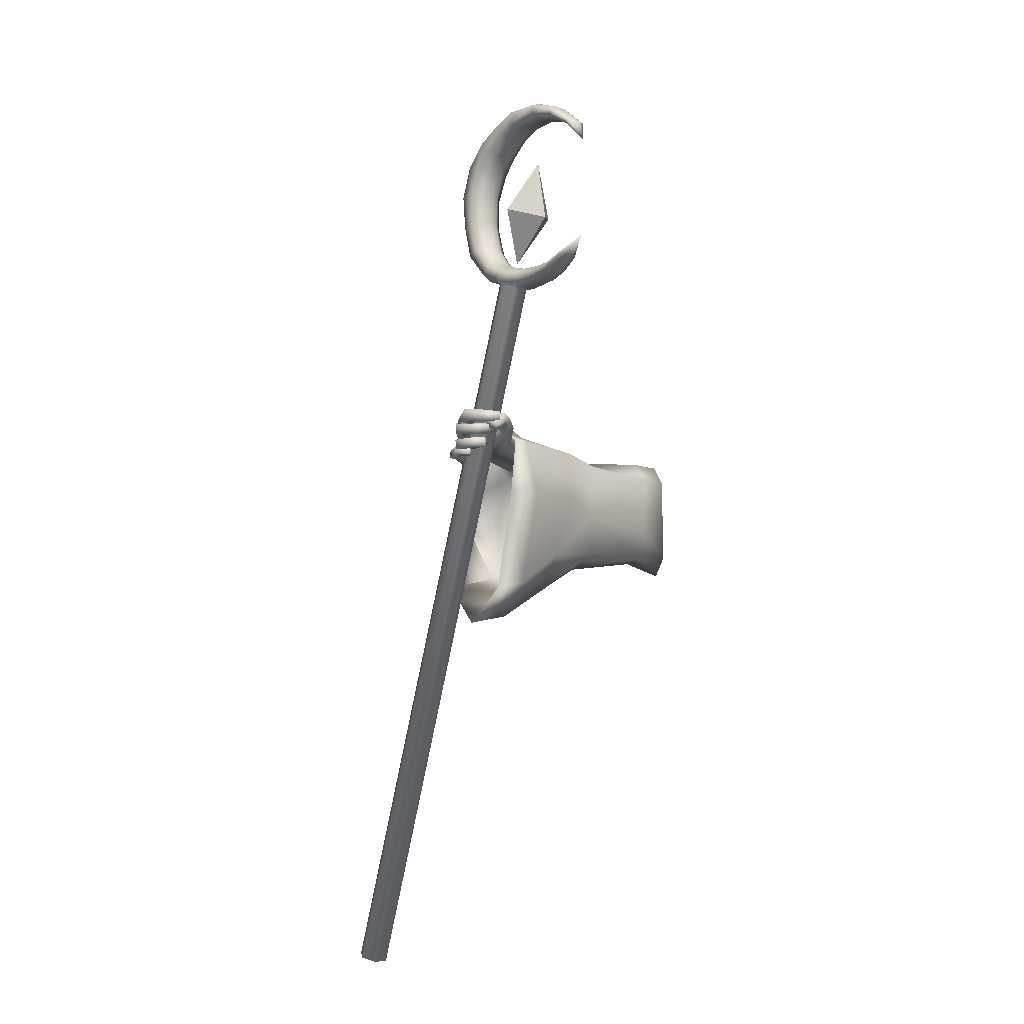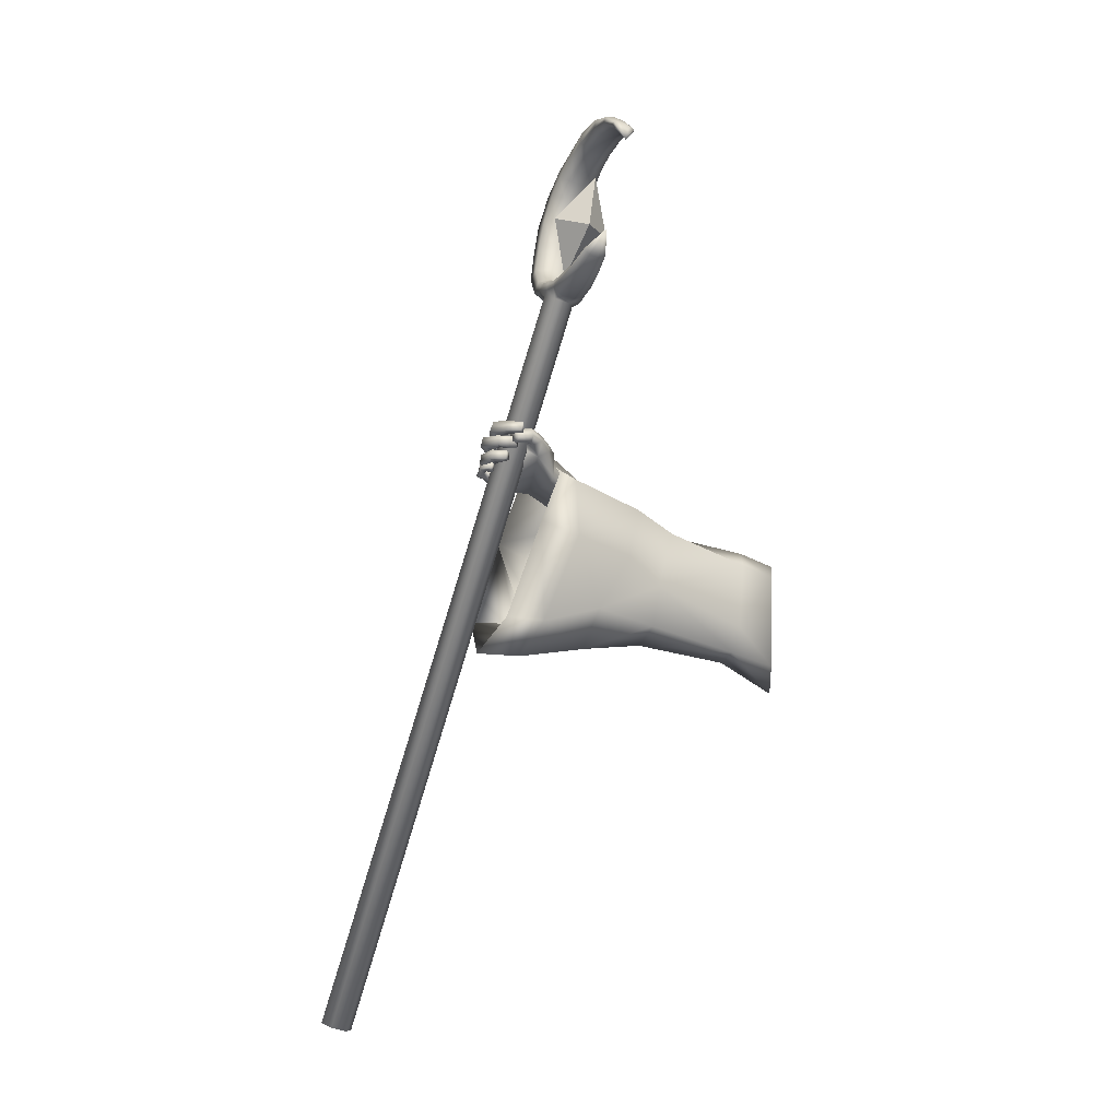
<metadata>
{"format":"obj","ext":"obj","renderer":"f3d","projection":"perspective","resolution":1024,"background":"white","views":[{"elev":23.2,"azim":-145.1,"up":"+Y"},{"elev":8.2,"azim":-125.1,"up":"+Y"}]}
</metadata>
<code>
o LowPoly_Warlock.000_Plane.005
v 0.1607 0.2192 -0.1156
v 0.09174 0.05775 -0.2833
v 0.1305 -0.05602 -0.1422
v 0.1703 0.058 -0.1122
v 0.216 0.1921 -0.07418
v 0.1145 0.2041 -0.1565
v 0.09495 0.01377 -0.1693
v 0.1975 0.3511 -0.5642
v 0.1855 0.304 -0.4666
v 0.2181 0.394 -0.5478
v 0.1932 0.3299 -0.4564
v 0.2141 0.4344 -0.6684
v 0.2395 0.4898 -0.6562
v 0.2607 0.3348 -0.578
v 0.2467 0.2976 -0.487
v 0.2573 0.4074 -0.6932
v 0.2657 0.3703 -0.5565
v 0.2488 0.3176 -0.4755
v 0.266 0.425 -0.655
v 0.2346 0.5201 -0.7728
v 0.256 0.5418 -0.7457
v 0.2343 0.4282 -0.788
v 0.2549 0.4264 -0.783
v 0.2686 0.4574 -0.7731
v 0.241 0.4553 -0.8158
v 0.2608 0.4517 -0.8197
v 0.2281 0.4645 -0.8171
v 0.2421 0.4686 -0.8228
v 0.2092 0.4651 -0.8123
v 0.2069 0.4753 -0.821
v 0.2645 0.45 -0.7765
v 0.2323 0.4573 -0.7884
v 0.2664 0.4641 -0.8097
v 0.2512 0.4795 -0.8153
v 0.2123 0.4835 -0.8134
v 0.2446 0.4476 -0.8032
v 0.2505 0.4703 -0.8004
v 0.2367 0.4815 -0.8043
v 0.2128 0.4828 -0.8058
v 0.2643 0.4447 -0.8002
v 0.2703 0.4573 -0.7896
v 0.2504 0.4681 -0.7975
v 0.2567 0.4615 -0.7933
v 0.2292 0.4673 -0.79
v 0.2418 0.4788 -0.8227
v 0.2236 0.4746 -0.8056
v 0.205 0.4934 -0.8236
v 0.2024 0.483 -0.807
v 0.1769 0.4938 -0.8042
v 0.1846 0.4894 -0.7889
v 0.2077 0.5099 -0.8152
v 0.1841 0.5092 -0.7962
v 0.2116 0.5033 -0.8029
v 0.1883 0.5018 -0.7865
v 0.2479 0.4959 -0.8163
v 0.2311 0.4959 -0.8006
v 0.2673 0.4771 -0.7883
v 0.2362 0.4893 -0.7811
v 0.26 0.4894 -0.791
v 0.2344 0.4936 -0.782
v 0.2435 0.5144 -0.8201
v 0.2275 0.5075 -0.7996
v 0.1953 0.5198 -0.8088
v 0.2098 0.5133 -0.7943
v 0.1766 0.5124 -0.777
v 0.187 0.5142 -0.7681
v 0.2151 0.5347 -0.7918
v 0.1898 0.5306 -0.7665
v 0.2044 0.5383 -0.8045
v 0.1774 0.5356 -0.7762
v 0.2501 0.5309 -0.8093
v 0.2304 0.5272 -0.7958
v 0.2417 0.5187 -0.7758
v 0.2679 0.5172 -0.7818
v 0.2321 0.5229 -0.7729
v 0.2632 0.5272 -0.7861
v 0.2168 0.5365 -0.7895
v 0.2271 0.5437 -0.8081
v 0.1889 0.541 -0.7822
v 0.1848 0.5489 -0.7996
v 0.1641 0.5442 -0.7685
v 0.1551 0.5506 -0.7821
v 0.1931 0.5606 -0.7751
v 0.1705 0.5601 -0.765
v 0.1912 0.5671 -0.7837
v 0.1612 0.5656 -0.772
v 0.2214 0.5574 -0.7802
v 0.2341 0.5635 -0.795
v 0.247 0.5462 -0.7617
v 0.2589 0.5492 -0.7678
v 0.277 0.4915 -0.7609
v 0.2754 0.4781 -0.7658
v 0.2727 0.5191 -0.752
v 0.2722 0.5293 -0.7484
v 0.246 0.542 -0.75
v 0.2353 0.5109 -0.773
v 0.2348 0.4941 -0.7759
v 0.2346 0.4855 -0.7784
v 0.2083 0.4491 -0.6653
v 0.2467 0.5107 -0.6858
v 0.178 0.4932 -0.7251
v 0.2469 0.5283 -0.7193
v 0.2037 0.4964 -0.6687
v 0.1781 0.5008 -0.6984
v 0.1718 0.5173 -0.7422
v 0.1746 0.5248 -0.7158
v 0.1662 0.5238 -0.7502
v 0.1627 0.5384 -0.7461
v 0.1714 0.5238 -0.7835
v 0.1604 0.5382 -0.7814
v 0.2091 0.5109 -0.7441
v 0.1976 0.5208 -0.7434
v 0.1903 0.5265 -0.7548
v 0.1747 0.5514 -0.7425
v 0.1844 0.5299 -0.7852
v 0.1797 0.5495 -0.7759
v 0.1948 0.5423 -0.7551
v 0.1874 0.5421 -0.7845
v 0.1884 0.5337 -0.7091
v 0.1909 0.5152 -0.7462
v 0.2065 0.5321 -0.7226
v 0.2193 0.5297 -0.7255
v 0.1904 0.5138 -0.6896
v 0.2443 0.4546 -0.6531
v 0.2472 0.1987 -0.5342
v 0.2975 0.3052 -0.7441
v 0.2829 0.2722 -0.6836
v 0.1589 0.1117 -0.8858
v 0.1296 0.1017 -0.8027
v 0.1427 0.0961 -0.6402
v 0.1349 0.02747 -0.277
v 0.1611 0.08325 -0.4798
v 0.2697 0.4745 -0.6437
v 0.2351 0.352 -0.455
v 0.259 0.4443 -0.6094
v 0.2171 0.3009 -0.3653
v 0.1676 0.2544 -0.1986
v 0.1649 0.3654 -0.7254
v 0.1217 0.1871 -0.8387
v 0.2405 0.159 -0.8475
v 0.3072 0.4434 -0.6705
v 0.2071 0.4578 -0.6482
v 0.1123 0.1713 -0.7555
v 0.1207 0.1811 -0.6123
v 0.1163 0.1307 -0.4782
v 0.1563 0.3319 -0.6378
v 0.2094 0.1451 -0.7584
v 0.2933 0.3887 -0.6148
v 0.2035 0.4378 -0.6122
v 0.1464 0.2751 -0.5187
v 0.1782 0.3677 -0.4699
v 0.2073 0.1327 -0.5802
v 0.2809 0.283 -0.484
v 0.2125 0.1189 -0.43
v 0.1341 0.2095 -0.4491
v 0.1651 0.3129 -0.3903
v 0.2469 0.2288 -0.3464
v 0.1165 0.2383 -0.2347
v 0.1021 0.108 -0.2534
v 0.1866 0.09126 -0.2323
v 0.2293 0.2132 -0.1864
v 0.22 0.1939 -0.5373
v 0.2587 0.2421 -0.6425
v 0.1476 0.1184 -0.7289
v 0.16 0.135 -0.5982
v 0.2295 0.2736 -0.4937
v 0.2414 0.3669 -0.5888
v 0.135 0.169 -0.6947
v 0.1473 0.1838 -0.5822
v 0.1669 0.2854 -0.6094
v 0.2054 0.1499 -0.6968
v 0.2663 0.3266 -0.5926
v 0.2011 0.3622 -0.5908
v 0.162 0.2379 -0.5284
v 0.1978 0.286 -0.4999
v 0.1971 0.156 -0.5637
v 0.2393 0.2424 -0.5085
v 0.2121 -0.626 -1.153
v 0.2425 -0.6236 -1.159
v 0.2524 -0.6133 -1.186
v 0.2319 -0.6052 -1.208
v 0.2015 -0.6076 -1.202
v 0.1916 -0.6179 -1.175
v 0.2026 0.79 -0.6234
v 0.233 0.7923 -0.6291
v 0.2429 0.8027 -0.6566
v 0.2224 0.8107 -0.6784
v 0.192 0.8084 -0.6728
v 0.1821 0.798 -0.6453
v 0.2637 0.7909 -0.6185
v 0.2736 0.8013 -0.646
v 0.3279 0.8184 -0.585
v 0.3378 0.8288 -0.6125
v 0.376 0.8677 -0.5496
v 0.3856 0.8778 -0.5763
v 0.3987 0.9261 -0.5189
v 0.4087 0.9365 -0.5464
v 0.3945 0.9965 -0.4939
v 0.4045 1.007 -0.5214
v 0.3714 1.056 -0.4799
v 0.3814 1.066 -0.5074
v 0.3374 1.098 -0.4779
v 0.3465 1.107 -0.503
v 0.2919 1.134 -0.481
v 0.3008 1.143 -0.5057
v 0.2306 1.159 -0.495
v 0.2389 1.167 -0.5178
v 0.1772 1.163 -0.514
v 0.1847 1.17 -0.5349
v 0.12 1.149 -0.5428
v 0.1259 1.155 -0.5591
v 0.09415 0.8756 -0.6529
v 0.03549 0.9441 -0.6606
v 0.1687 0.8407 -0.636
v 0.2359 0.8316 -0.6132
v 0.2943 0.8556 -0.5831
v 0.3245 0.9035 -0.5546
v 0.336 1.003 -0.5127
v 0.2943 1.078 -0.5007
v 0.217 1.131 -0.5105
v 0.1301 1.137 -0.5435
v 0.08866 1.119 -0.5754
v 0.136 1.143 -0.5598
v 0.2252 1.139 -0.5332
v 0.3033 1.088 -0.5259
v 0.3459 1.013 -0.5402
v 0.3342 0.9136 -0.5814
v 0.3043 0.8659 -0.6106
v 0.2458 0.842 -0.6408
v 0.1775 0.8499 -0.6604
v 0.165 0.8166 -0.6774
v 0.1562 0.8074 -0.6531
v 0.1253 0.8385 -0.6824
v 0.1172 0.83 -0.6598
v 0.09573 0.8634 -0.6817
v 0.08869 0.856 -0.6622
v 0.06804 0.8949 -0.6775
v 0.06233 0.8889 -0.6616
v 0.1012 0.8829 -0.6724
v 0.2501 0.8183 -0.6735
v 0.1991 0.8248 -0.6894
v 0.2807 0.8176 -0.6626
v 0.3396 0.8439 -0.6315
v 0.3773 0.8946 -0.5976
v 0.4026 0.9518 -0.5687
v 0.4013 1.015 -0.5447
v 0.3759 1.069 -0.5335
v 0.3416 1.109 -0.5273
v 0.3039 1.143 -0.5272
v 0.2418 1.167 -0.5376
v 0.1873 1.169 -0.5538
v 0.1327 1.156 -0.5711
v 0.1376 1.151 -0.5714
v 0.2341 1.152 -0.5463
v 0.3213 1.1 -0.538
v 0.3738 1.018 -0.5535
v 0.3565 0.9113 -0.5988
v 0.3247 0.8629 -0.6298
v 0.2531 0.8359 -0.6657
v 0.184 0.8436 -0.6829
v 0.1713 0.8311 -0.6921
v 0.1312 0.852 -0.696
v 0.1008 0.875 -0.6935
v 0.07215 0.9044 -0.687
v 0.1064 0.8779 -0.6904
v 0.06376 0.9049 -0.6551
v 0.06947 0.9108 -0.671
v 0.07366 0.9076 -0.6852
v 0.1331 0.854 -0.645
v 0.1412 0.8625 -0.6676
v 0.1472 0.8566 -0.6885
v 0.2267 0.8236 -0.6873
v 0.1876 0.837 -0.6286
v 0.1975 0.8474 -0.6561
v 0.2048 0.8408 -0.6813
v 0.2082 0.8347 -0.6221
v 0.2182 0.8451 -0.6496
v 0.2254 0.8387 -0.6747
v 0.2583 0.8346 -0.604
v 0.2682 0.845 -0.6315
v 0.2755 0.8397 -0.6562
v 0.3403 0.9558 -0.5288
v 0.3502 0.9662 -0.5563
v 0.3729 0.9657 -0.5736
v 0.3228 1.037 -0.5045
v 0.3327 1.047 -0.532
v 0.3551 1.056 -0.5463
v 0.2699 1.103 -0.501
v 0.2788 1.113 -0.5257
v 0.2932 1.123 -0.5387
v 0.1661 1.139 -0.5267
v 0.1736 1.147 -0.5476
v 0.1831 1.159 -0.5592
v 0.2265 0.7958 -0.6043
v 0.1763 0.8013 -0.6203
v 0.2548 0.7961 -0.5939
v 0.3105 0.8219 -0.5641
v 0.3525 0.8704 -0.5319
v 0.3739 0.9274 -0.5015
v 0.3713 0.9905 -0.4787
v 0.3521 1.044 -0.4656
v 0.3189 1.085 -0.4656
v 0.2802 1.12 -0.4674
v 0.2214 1.146 -0.4818
v 0.1691 1.152 -0.5015
v 0.1181 1.141 -0.531
v 0.08757 0.8652 -0.6408
v 0.1588 0.8249 -0.6227
v 0.2277 0.8129 -0.5974
v 0.2971 0.8368 -0.5633
v 0.3338 0.8859 -0.5328
v 0.3446 0.9933 -0.4873
v 0.2994 1.077 -0.4759
v 0.2141 1.131 -0.4901
v 0.1233 1.135 -0.5313
v 0.1531 0.8097 -0.6305
v 0.1157 0.8305 -0.6389
v 0.08487 0.8555 -0.6454
v 0.05853 0.8892 -0.648
v 0.05911 0.8958 -0.6454
v 0.1225 0.8409 -0.6325
v 0.1787 0.8184 -0.613
v 0.201 0.8133 -0.6055
v 0.2525 0.8142 -0.5879
v 0.3505 0.9393 -0.5055
v 0.3275 1.034 -0.4781
v 0.2684 1.104 -0.4781
v 0.1631 1.139 -0.5084
v 0.2011 0.7948 -0.6105
v 0.1939 0.9291 -0.5446
v 0.2305 0.9673 -0.6461
v 0.1552 0.9552 -0.615
v 0.212 1.05 -0.5588
v 0.2134 0.8475 -0.6346
v 0.2702 0.9422 -0.5784
f 333 332 330
f 334 335 330
f 335 334 331
f 332 333 331
f 333 335 331
f 334 332 331
f 335 333 330
f 332 334 330
f 8 11 10
f 10 99 12
f 12 14 8
f 8 15 9
f 10 19 124
f 10 18 17
f 19 14 16
f 17 15 14
f 111 97 98
f 12 99 101
f 16 31 19
f 19 92 124
f 16 22 23
f 36 26 40
f 25 28 26
f 27 30 28
f 40 33 41
f 33 28 34
f 28 35 34
f 42 25 36
f 37 27 25
f 27 39 29
f 38 35 39
f 29 35 30
f 34 37 33
f 32 36 22
f 31 40 41
f 23 36 40
f 42 33 37
f 42 43 41
f 42 32 44
f 43 46 45
f 46 47 45
f 48 49 47
f 49 51 47
f 48 54 50
f 52 53 51
f 50 52 49
f 53 46 56
f 47 55 45
f 51 56 55
f 43 55 57
f 44 56 46
f 58 55 56
f 58 59 57
f 59 62 61
f 62 63 61
f 64 65 63
f 64 68 66
f 67 70 68
f 70 63 65
f 61 69 71
f 69 72 71
f 64 72 67
f 62 73 72
f 59 71 74
f 73 71 72
f 73 76 74
f 75 78 76
f 77 80 78
f 79 82 80
f 79 84 81
f 80 86 85
f 85 84 83
f 81 86 82
f 79 87 83
f 78 85 88
f 85 87 88
f 75 87 77
f 76 88 90
f 88 89 90
f 31 43 24
f 57 24 43
f 59 92 57
f 74 91 59
f 94 74 76
f 94 90 21
f 89 21 90
f 95 75 20
f 73 20 75
f 60 96 73
f 58 97 60
f 98 44 32
f 66 70 65
f 122 102 95
f 102 21 95
f 99 104 101
f 100 99 13
f 101 106 105
f 105 108 107
f 107 110 109
f 120 101 105
f 105 113 112
f 109 113 107
f 108 116 110
f 116 117 118
f 118 113 115
f 116 118 115
f 106 114 108
f 114 121 117
f 117 112 113
f 105 112 120
f 120 112 111
f 112 122 111
f 95 111 122
f 106 123 119
f 104 103 123
f 99 100 103
f 123 103 100
f 94 21 100
f 94 124 93
f 93 124 91
f 91 124 92
f 24 19 31
f 8 9 11
f 12 8 10
f 10 13 99
f 12 16 14
f 8 14 15
f 124 13 10
f 10 17 19
f 10 11 18
f 19 17 14
f 17 18 15
f 22 16 32
f 16 12 101
f 101 111 98
f 111 20 96
f 111 96 97
f 16 101 32
f 98 32 101
f 16 23 31
f 19 24 92
f 36 25 26
f 25 27 28
f 27 29 30
f 40 26 33
f 33 26 28
f 28 30 35
f 42 37 25
f 37 38 27
f 27 38 39
f 38 34 35
f 29 39 35
f 34 38 37
f 32 42 36
f 31 23 40
f 23 22 36
f 42 41 33
f 42 44 43
f 43 44 46
f 46 48 47
f 48 50 49
f 49 52 51
f 48 53 54
f 52 54 53
f 50 54 52
f 53 48 46
f 47 51 55
f 51 53 56
f 43 45 55
f 44 58 56
f 58 57 55
f 58 60 59
f 59 60 62
f 62 64 63
f 64 66 65
f 64 67 68
f 67 69 70
f 70 69 63
f 61 63 69
f 69 67 72
f 64 62 72
f 62 60 73
f 59 61 71
f 73 74 71
f 73 75 76
f 75 77 78
f 77 79 80
f 79 81 82
f 79 83 84
f 80 82 86
f 85 86 84
f 81 84 86
f 79 77 87
f 78 80 85
f 85 83 87
f 75 89 87
f 76 78 88
f 88 87 89
f 31 41 43
f 57 92 24
f 59 91 92
f 74 93 91
f 94 93 74
f 94 76 90
f 89 95 21
f 95 89 75
f 73 96 20
f 60 97 96
f 58 98 97
f 98 58 44
f 66 68 70
f 102 100 21
f 99 103 104
f 101 104 106
f 105 106 108
f 107 108 110
f 120 111 101
f 105 107 113
f 109 115 113
f 108 114 116
f 116 114 117
f 118 117 113
f 109 110 115
f 110 116 115
f 106 119 114
f 114 119 121
f 117 121 112
f 112 121 122
f 95 20 111
f 106 104 123
f 102 122 100
f 122 121 123
f 100 122 123
f 121 119 123
f 100 13 124
f 124 94 100
f 127 153 125
f 126 148 127
f 2 132 131
f 145 130 132
f 143 130 144
f 139 129 143
f 161 1 5
f 157 137 161
f 153 136 157
f 148 134 153
f 141 135 148
f 149 138 146
f 138 143 146
f 129 140 147
f 147 126 127
f 135 142 149
f 7 159 2
f 155 2 159
f 155 144 145
f 146 144 150
f 151 146 150
f 130 147 152
f 152 127 125
f 135 151 134
f 132 152 154
f 156 150 155
f 134 156 136
f 125 153 154
f 131 154 160
f 158 155 159
f 160 157 161
f 136 158 137
f 6 159 7
f 137 6 1
f 131 4 3
f 4 161 5
f 163 177 172
f 126 172 141
f 165 168 169
f 164 139 168
f 166 172 177
f 167 141 172
f 173 138 142
f 168 138 170
f 164 140 128
f 171 126 140
f 167 142 133
f 169 170 174
f 175 170 173
f 165 171 164
f 176 163 171
f 175 167 166
f 174 175 177
f 3 2 131
f 3 7 2
f 7 3 4
f 127 148 153
f 126 141 148
f 2 145 132
f 145 144 130
f 143 129 130
f 139 128 129
f 161 137 1
f 157 136 137
f 153 134 136
f 148 135 134
f 141 133 135
f 149 142 138
f 138 139 143
f 129 128 140
f 147 140 126
f 135 133 142
f 155 145 2
f 155 150 144
f 146 143 144
f 151 149 146
f 130 129 147
f 152 147 127
f 135 149 151
f 132 130 152
f 156 151 150
f 134 151 156
f 157 154 153
f 154 152 125
f 131 132 154
f 158 156 155
f 160 154 157
f 136 156 158
f 6 158 159
f 137 158 6
f 131 160 4
f 4 160 161
f 163 162 177
f 126 163 172
f 165 164 168
f 164 128 139
f 166 167 172
f 167 133 141
f 173 170 138
f 168 139 138
f 164 171 140
f 171 163 126
f 167 173 142
f 169 168 170
f 175 174 170
f 165 176 171
f 176 162 163
f 175 173 167
f 166 177 175
f 177 162 174
f 162 176 169
f 176 165 169
f 169 174 162
f 4 5 1
f 1 6 4
f 6 7 4
f 182 181 180
f 178 189 183
f 182 187 181
f 179 186 185
f 183 188 182
f 180 187 186
f 179 184 178
f 180 179 182
f 179 178 182
f 178 183 182
f 178 184 189
f 182 188 187
f 179 180 186
f 183 189 188
f 180 181 187
f 179 185 184
f 188 189 184
f 184 185 186
f 186 187 184
f 187 188 184
f 186 190 185
f 190 193 192
f 192 195 194
f 195 196 194
f 197 198 196
f 198 201 200
f 200 203 202
f 203 204 202
f 204 207 206
f 206 209 208
f 208 211 210
f 189 231 188
f 232 233 231
f 234 235 233
f 236 237 235
f 237 238 213
f 288 224 289
f 280 216 228
f 286 219 225
f 223 221 222
f 276 229 277
f 282 226 283
f 291 223 292
f 267 212 239
f 270 214 230
f 216 227 228
f 210 211 222
f 211 251 252
f 274 260 230
f 222 253 223
f 233 261 231
f 197 244 245
f 270 265 239
f 207 249 250
f 222 211 252
f 293 224 292
f 237 213 264
f 193 242 243
f 290 225 289
f 203 247 248
f 267 268 213
f 287 226 286
f 235 262 233
f 199 245 246
f 209 250 251
f 284 227 283
f 188 261 241
f 193 244 195
f 257 228 227
f 205 248 249
f 281 229 280
f 237 263 235
f 191 240 242
f 201 246 247
f 239 268 267
f 213 266 267
f 264 213 268
f 264 265 263
f 230 271 270
f 239 269 270
f 262 265 271
f 261 271 260
f 187 241 272
f 187 240 186
f 278 274 277
f 230 273 274
f 259 277 229
f 274 276 277
f 241 260 275
f 272 275 278
f 240 278 259
f 258 280 228
f 229 279 280
f 242 259 281
f 243 281 258
f 244 258 257
f 256 283 226
f 227 282 283
f 245 257 284
f 246 284 256
f 255 286 225
f 218 286 226
f 247 256 287
f 248 287 255
f 254 289 224
f 225 288 289
f 249 255 290
f 250 290 254
f 253 292 223
f 220 292 224
f 251 254 293
f 252 293 253
f 253 222 252
f 198 299 196
f 213 320 266
f 232 317 234
f 190 294 185
f 208 304 206
f 200 300 198
f 320 212 266
f 234 318 236
f 215 324 279
f 269 308 214
f 192 296 190
f 208 306 305
f 218 326 285
f 276 309 215
f 220 328 291
f 308 273 214
f 202 301 200
f 279 310 216
f 238 318 319
f 216 311 217
f 307 269 212
f 192 298 297
f 282 312 218
f 210 222 306
f 213 238 319
f 322 276 273
f 204 302 202
f 285 313 219
f 288 314 220
f 196 298 194
f 189 316 232
f 291 315 221
f 217 325 282
f 206 303 204
f 219 327 288
f 221 315 222
f 184 295 189
f 184 294 329
f 213 319 320
f 319 307 320
f 321 318 317
f 321 316 308
f 295 308 316
f 295 323 322
f 323 294 309
f 296 309 294
f 297 324 296
f 298 310 297
f 299 311 298
f 300 325 299
f 301 312 300
f 302 326 301
f 303 313 302
f 304 327 303
f 305 314 304
f 306 328 305
f 315 306 222
f 186 191 190
f 190 191 193
f 192 193 195
f 195 197 196
f 197 199 198
f 198 199 201
f 200 201 203
f 203 205 204
f 204 205 207
f 206 207 209
f 208 209 211
f 189 232 231
f 232 234 233
f 234 236 235
f 236 238 237
f 288 220 224
f 280 279 216
f 286 285 219
f 276 215 229
f 282 218 226
f 291 221 223
f 267 266 212
f 270 269 214
f 216 217 227
f 211 209 251
f 274 275 260
f 233 262 261
f 197 195 244
f 270 271 265
f 207 205 249
f 293 254 224
f 193 191 242
f 290 255 225
f 203 201 247
f 287 256 226
f 235 263 262
f 199 197 245
f 209 207 250
f 284 257 227
f 188 231 261
f 193 243 244
f 257 258 228
f 205 203 248
f 281 259 229
f 237 264 263
f 191 186 240
f 201 199 246
f 239 265 268
f 264 268 265
f 230 260 271
f 239 212 269
f 262 263 265
f 261 262 271
f 187 188 241
f 187 272 240
f 278 275 274
f 230 214 273
f 259 278 277
f 274 273 276
f 241 261 260
f 272 241 275
f 240 272 278
f 258 281 280
f 229 215 279
f 242 240 259
f 243 242 281
f 244 243 258
f 256 284 283
f 227 217 282
f 245 244 257
f 246 245 284
f 255 287 286
f 218 285 286
f 247 246 256
f 248 247 287
f 254 290 289
f 225 219 288
f 249 248 255
f 250 249 290
f 253 293 292
f 220 291 292
f 251 250 254
f 252 251 293
f 198 300 299
f 232 316 317
f 190 296 294
f 208 305 304
f 200 301 300
f 320 307 212
f 234 317 318
f 215 309 324
f 269 321 308
f 192 297 296
f 208 210 306
f 218 312 326
f 276 323 309
f 220 314 328
f 308 322 273
f 202 302 301
f 279 324 310
f 238 236 318
f 216 310 311
f 307 321 269
f 192 194 298
f 282 325 312
f 322 323 276
f 204 303 302
f 285 326 313
f 288 327 314
f 196 299 298
f 189 295 316
f 291 328 315
f 217 311 325
f 206 304 303
f 219 313 327
f 184 329 295
f 184 185 294
f 319 318 307
f 321 307 318
f 321 317 316
f 295 322 308
f 295 329 323
f 323 329 294
f 296 324 309
f 297 310 324
f 298 311 310
f 299 325 311
f 300 312 325
f 301 326 312
f 302 313 326
f 303 327 313
f 304 314 327
f 305 328 314
f 306 315 328

</code>
